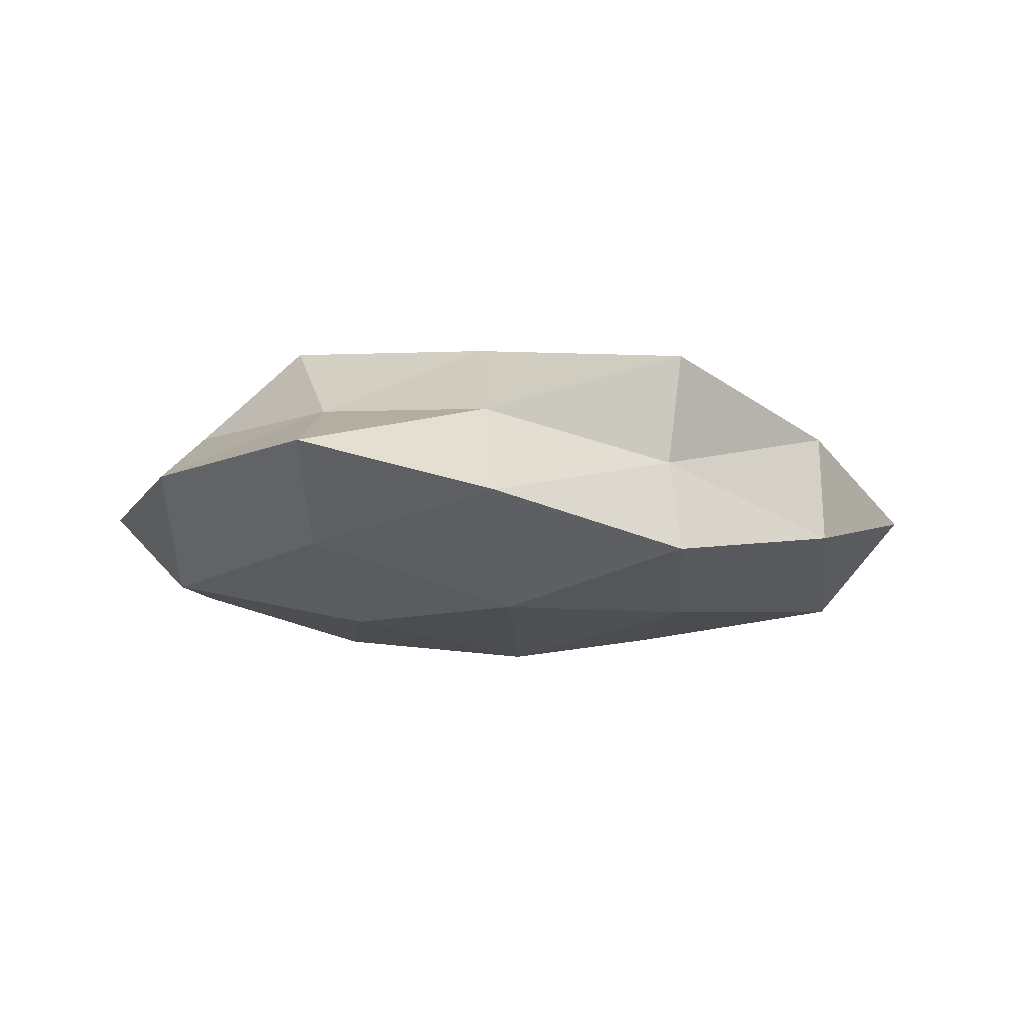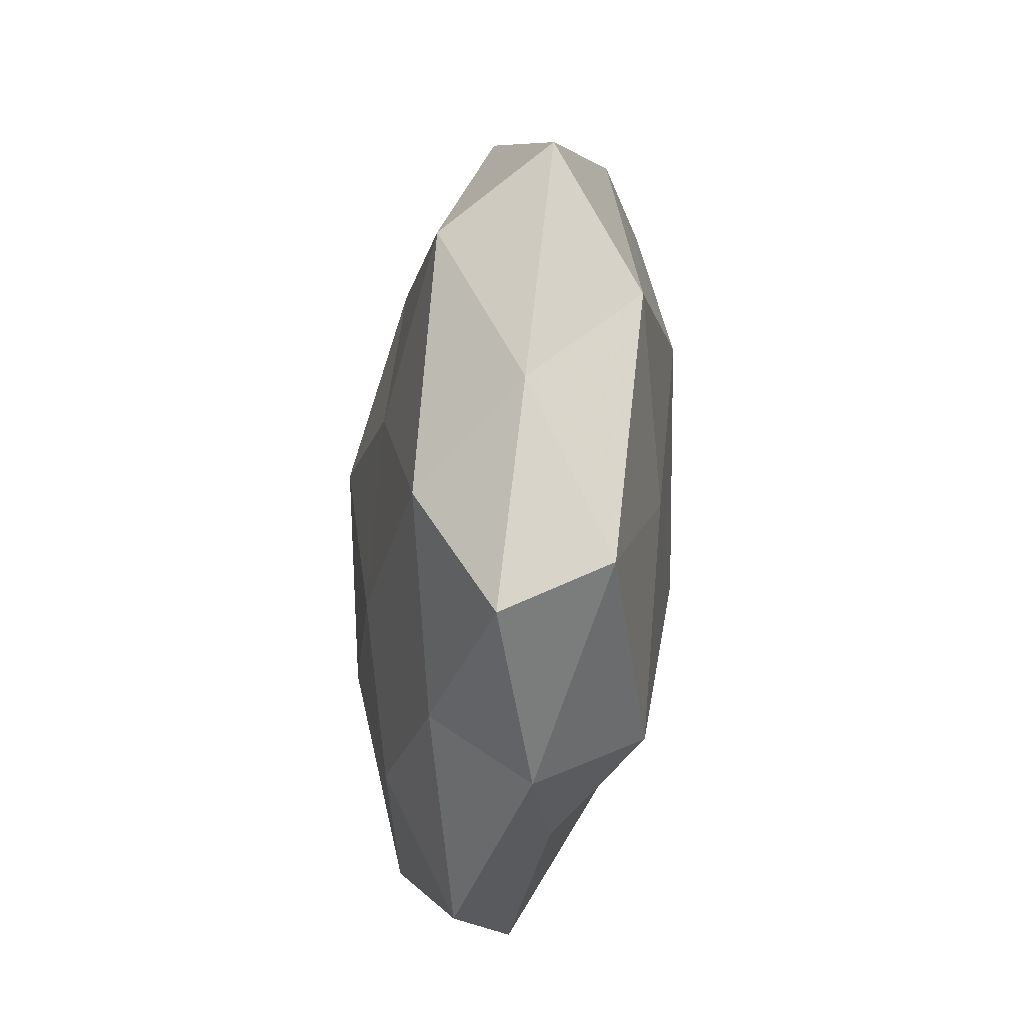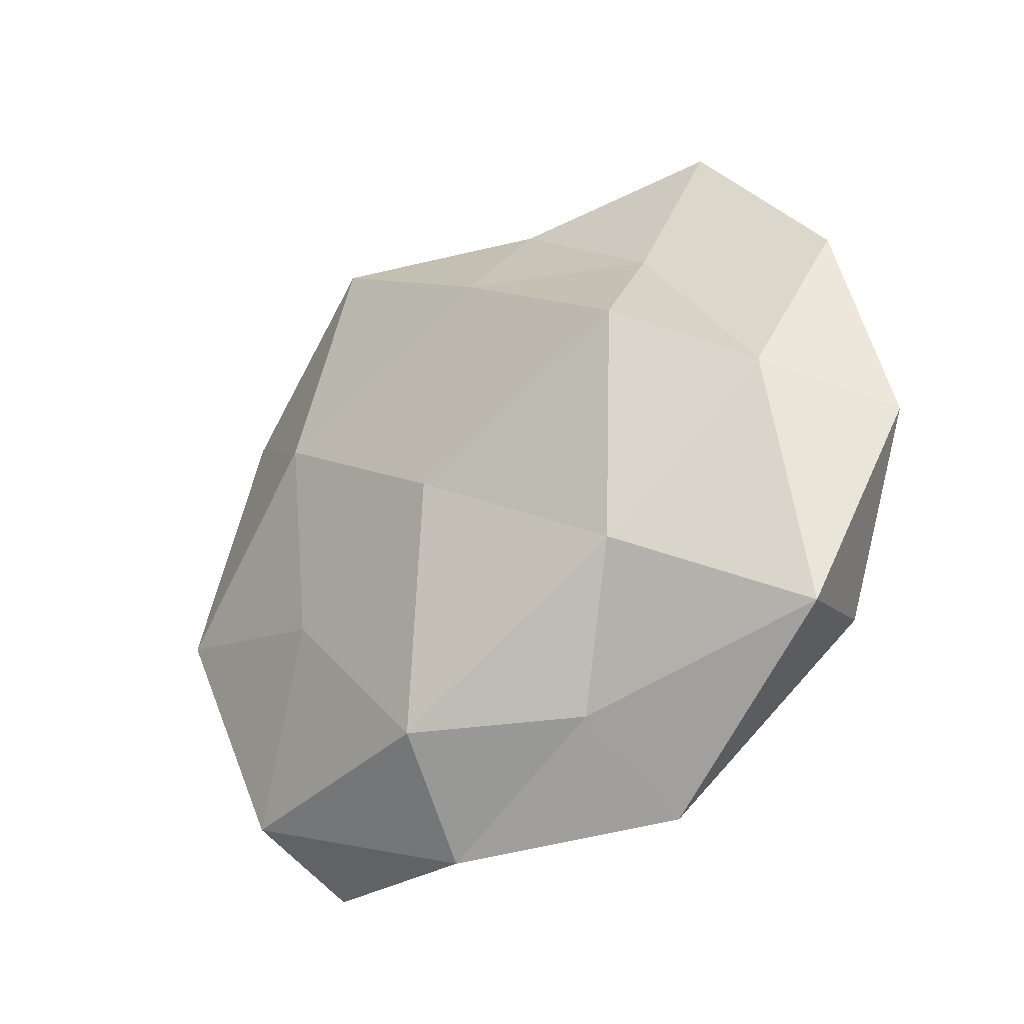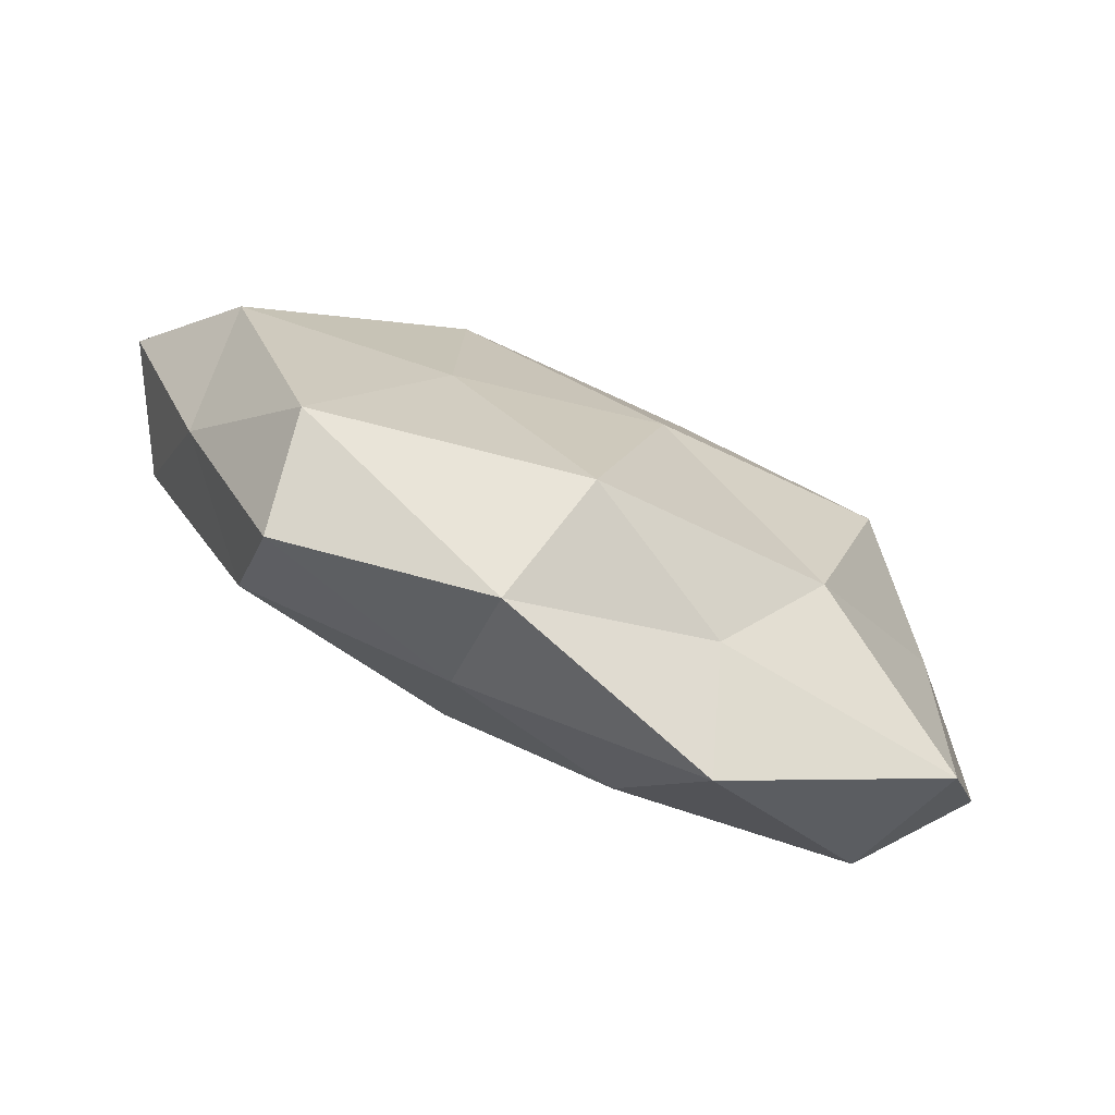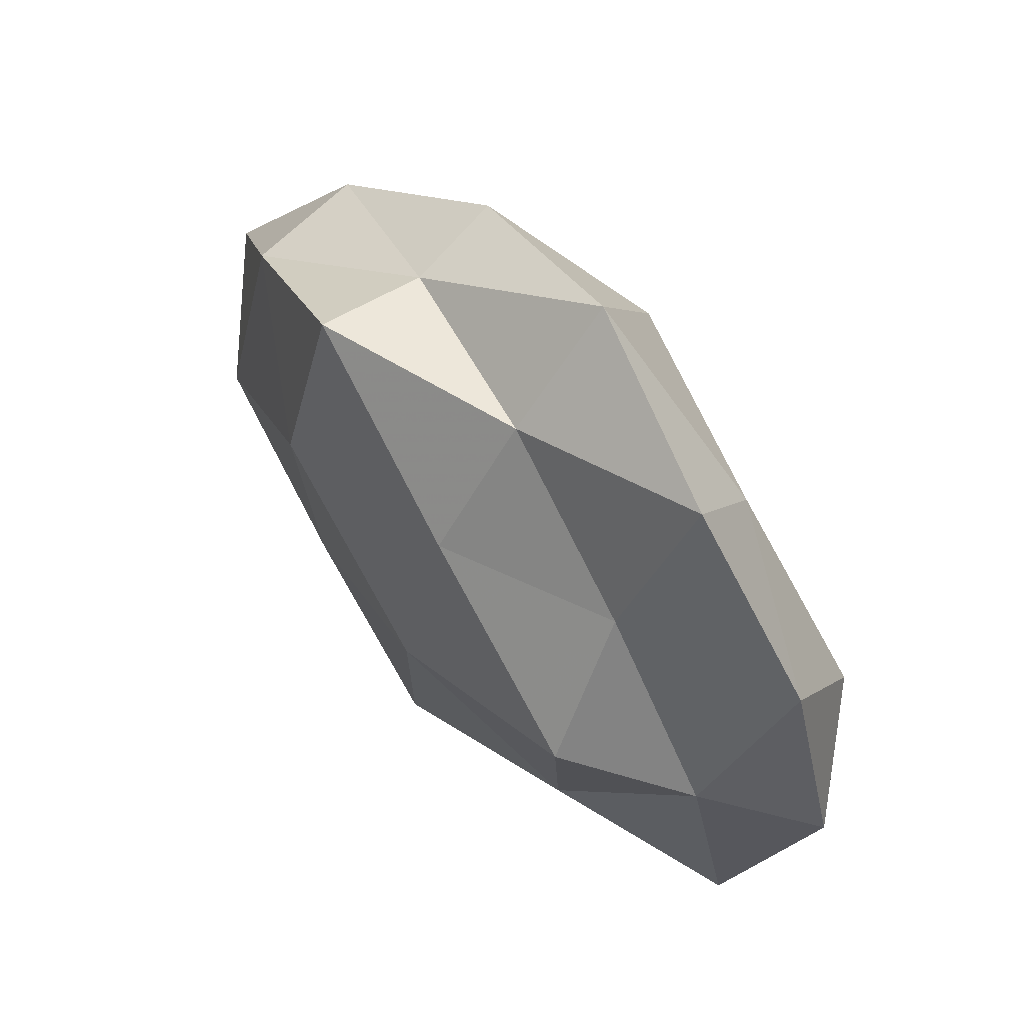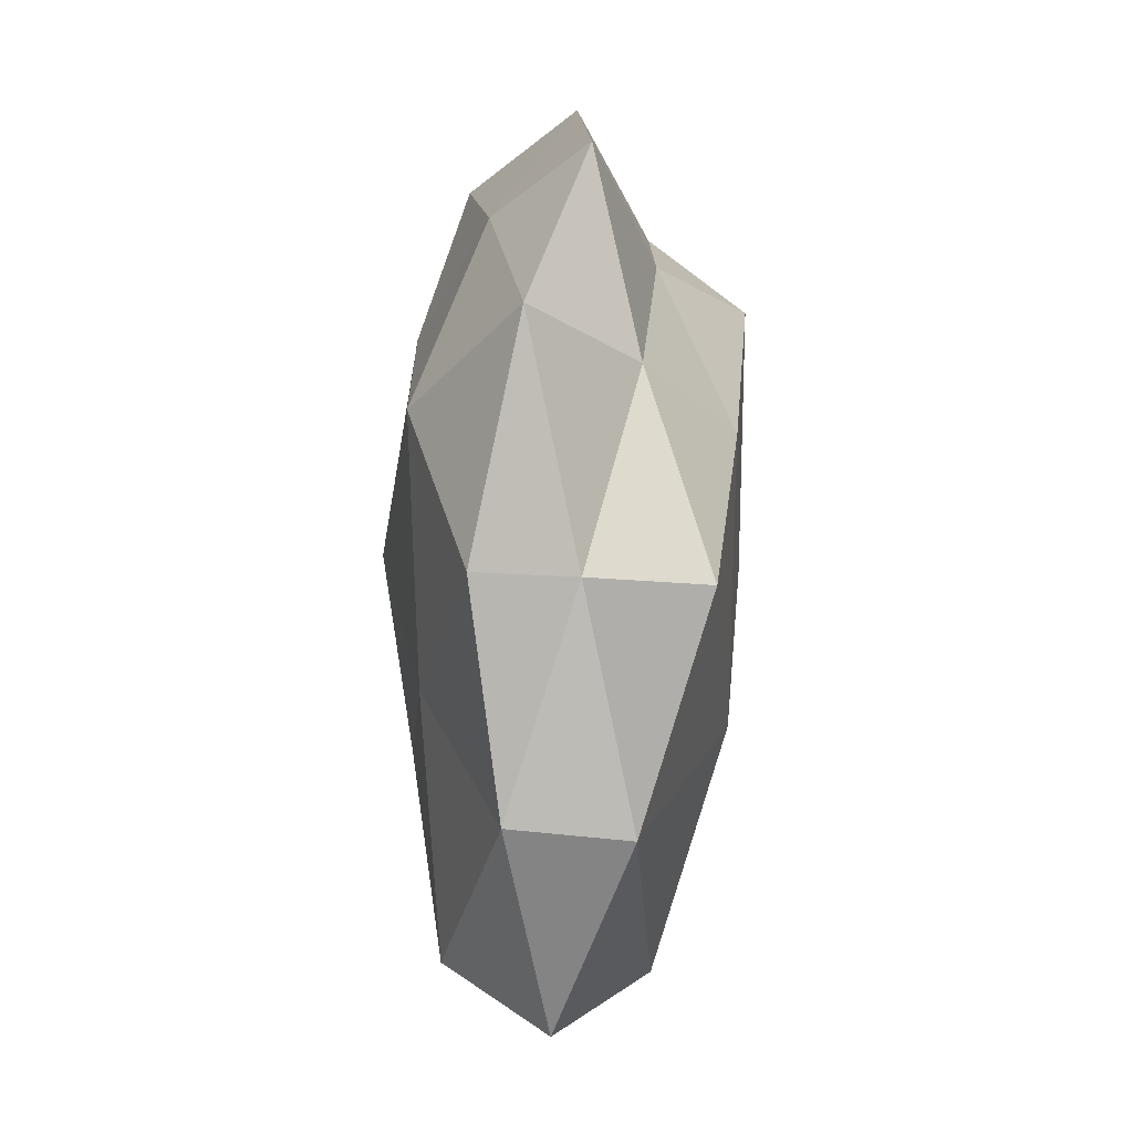
<metadata>
{"format":"obj","ext":"obj","renderer":"f3d","projection":"perspective","resolution":1024,"background":"white","views":[{"elev":-8.1,"azim":170.7,"up":"+Z"},{"elev":-43.3,"azim":-96.2,"up":"+Y"},{"elev":-35.2,"azim":38.0,"up":"+Y"},{"elev":-79.7,"azim":-28.2,"up":"+Y"},{"elev":57.2,"azim":47.8,"up":"+Y"},{"elev":69.8,"azim":-89.6,"up":"+Y"}]}
</metadata>
<code>
v 0.01625 -0.00741 -0.0142
v 0.02207 0.0179 0.008165
v -0.000965 0.005023 -0.01665
v 0.03575 -0.02531 0.003812
v -0.004426 -0.01527 -0.01425
v -0.0357 -0.01486 -0.002423
v 0.007302 0.04087 -0.003279
v 0.01058 -0.02424 -0.01106
v -0.01732 -0.003045 -0.01392
v -0.01718 0.01508 -0.01232
v 0.01743 0.0121 -0.01358
v 0.02387 0.004919 0.01705
v 0.005482 0.01883 0.01513
v 0.03285 -0.02034 -0.008092
v 0.006649 0.03086 0.006504
v -0.03125 0.02288 -0.004888
v 0.02577 0.03411 0.002188
v 0.01172 -0.02917 0.005309
v -0.03161 0.02034 0.00623
v -0.0378 0.0009422 -0.01063
v -0.0134 0.03199 0.01239
v 0.03889 0.01677 0.0009245
v -0.01837 0.009178 0.01451
v 0.03644 0.005154 -0.009422
v -0.0129 0.03337 -0.007678
v -0.006357 -0.02983 -0.008045
v 0.03424 -0.000232 0.008022
v 0.01935 -0.0161 0.012
v -0.04517 0.006042 -0.0008323
v -0.006493 -0.03685 0.001442
v -0.03739 -0.00466 0.008064
v -0.0254 -0.03325 -0.003802
v 0.02346 0.02461 -0.006755
v 0.0154 -0.0371 -0.003682
v 0.001287 -0.004865 0.01667
v -0.02562 -0.02026 -0.01133
v -0.02765 -0.02853 0.00624
v 0.04357 -0.005164 -0.0008007
v 0.00365 0.02772 -0.01324
v -0.0178 -0.01184 0.01238
v -0.003648 -0.02868 0.01234
v -0.01233 0.03076 0.001514
f 3 1 5
f 5 1 8
f 9 3 5
f 9 10 3
f 3 11 1
f 12 2 13
f 8 1 14
f 2 15 13
f 2 17 15
f 15 17 7
f 9 20 10
f 20 16 10
f 13 15 21
f 2 22 17
f 13 21 23
f 23 21 19
f 1 11 24
f 1 24 14
f 10 16 25
f 5 8 26
f 12 27 2
f 27 22 2
f 28 18 4
f 28 4 27
f 12 28 27
f 16 29 19
f 20 6 29
f 20 29 16
f 23 19 31
f 29 6 31
f 31 19 29
f 32 26 30
f 33 7 17
f 17 22 33
f 33 24 11
f 22 24 33
f 4 34 14
f 14 34 8
f 4 18 34
f 26 8 34
f 30 34 18
f 26 34 30
f 12 13 35
f 13 23 35
f 12 35 28
f 9 5 36
f 36 6 20
f 9 36 20
f 5 26 36
f 36 32 6
f 36 26 32
f 6 37 31
f 6 32 37
f 30 37 32
f 38 4 14
f 14 24 38
f 22 38 24
f 27 4 38
f 27 38 22
f 10 39 3
f 3 39 11
f 39 25 7
f 10 25 39
f 39 7 33
f 11 39 33
f 40 23 31
f 35 23 40
f 31 37 40
f 28 41 18
f 18 41 30
f 35 41 28
f 41 37 30
f 35 40 41
f 41 40 37
f 15 7 42
f 16 19 42
f 21 15 42
f 42 19 21
f 42 7 25
f 25 16 42

</code>
